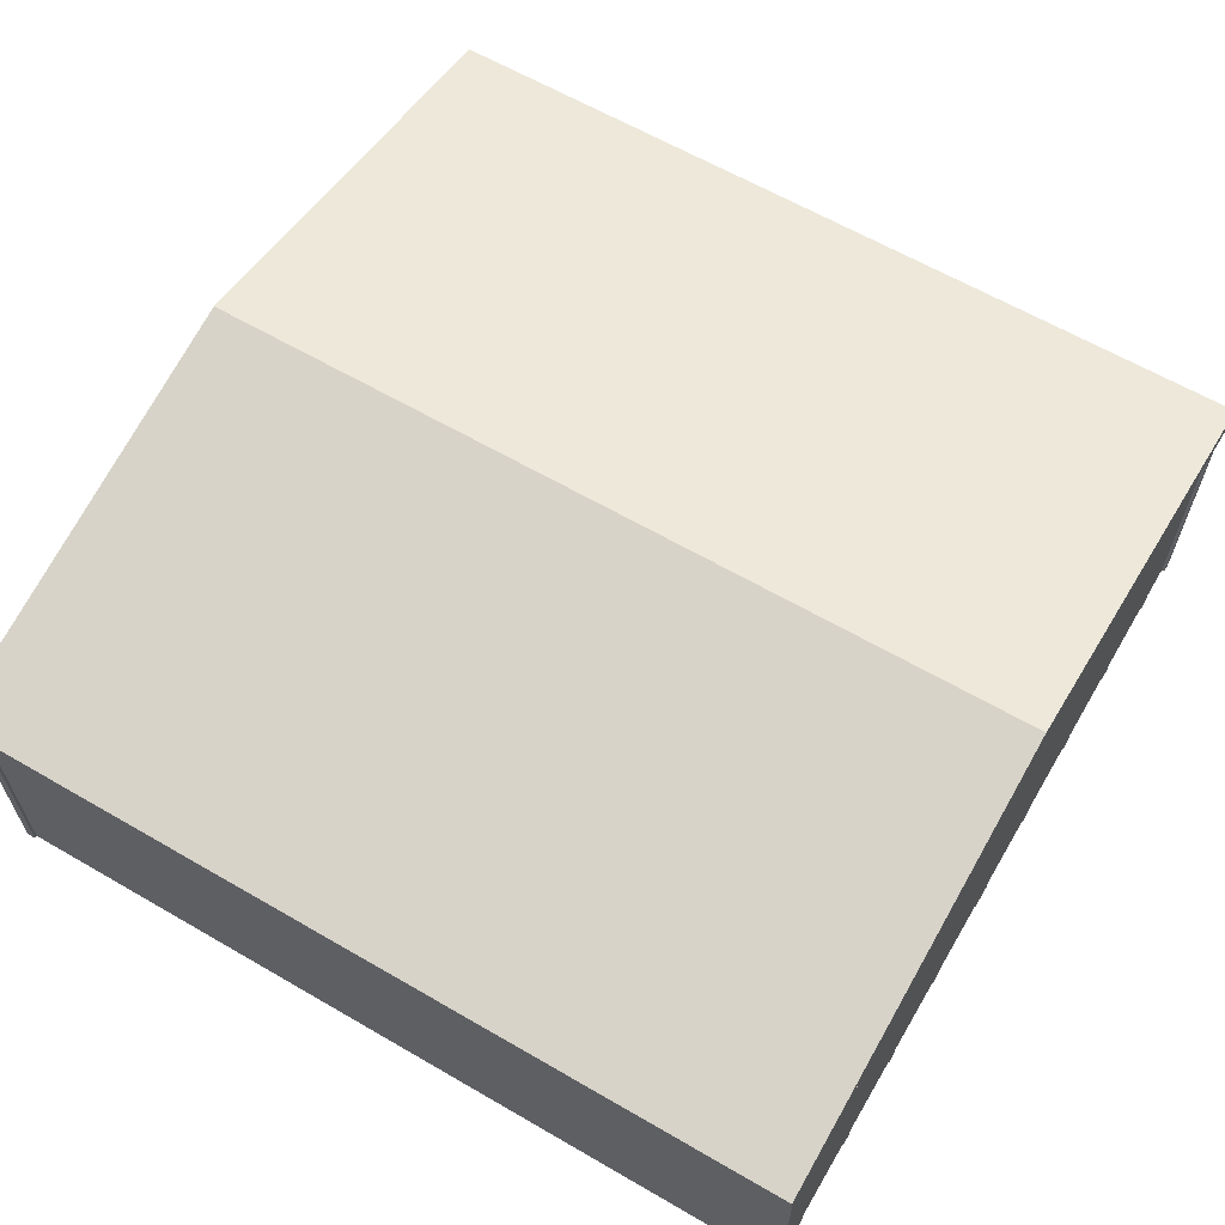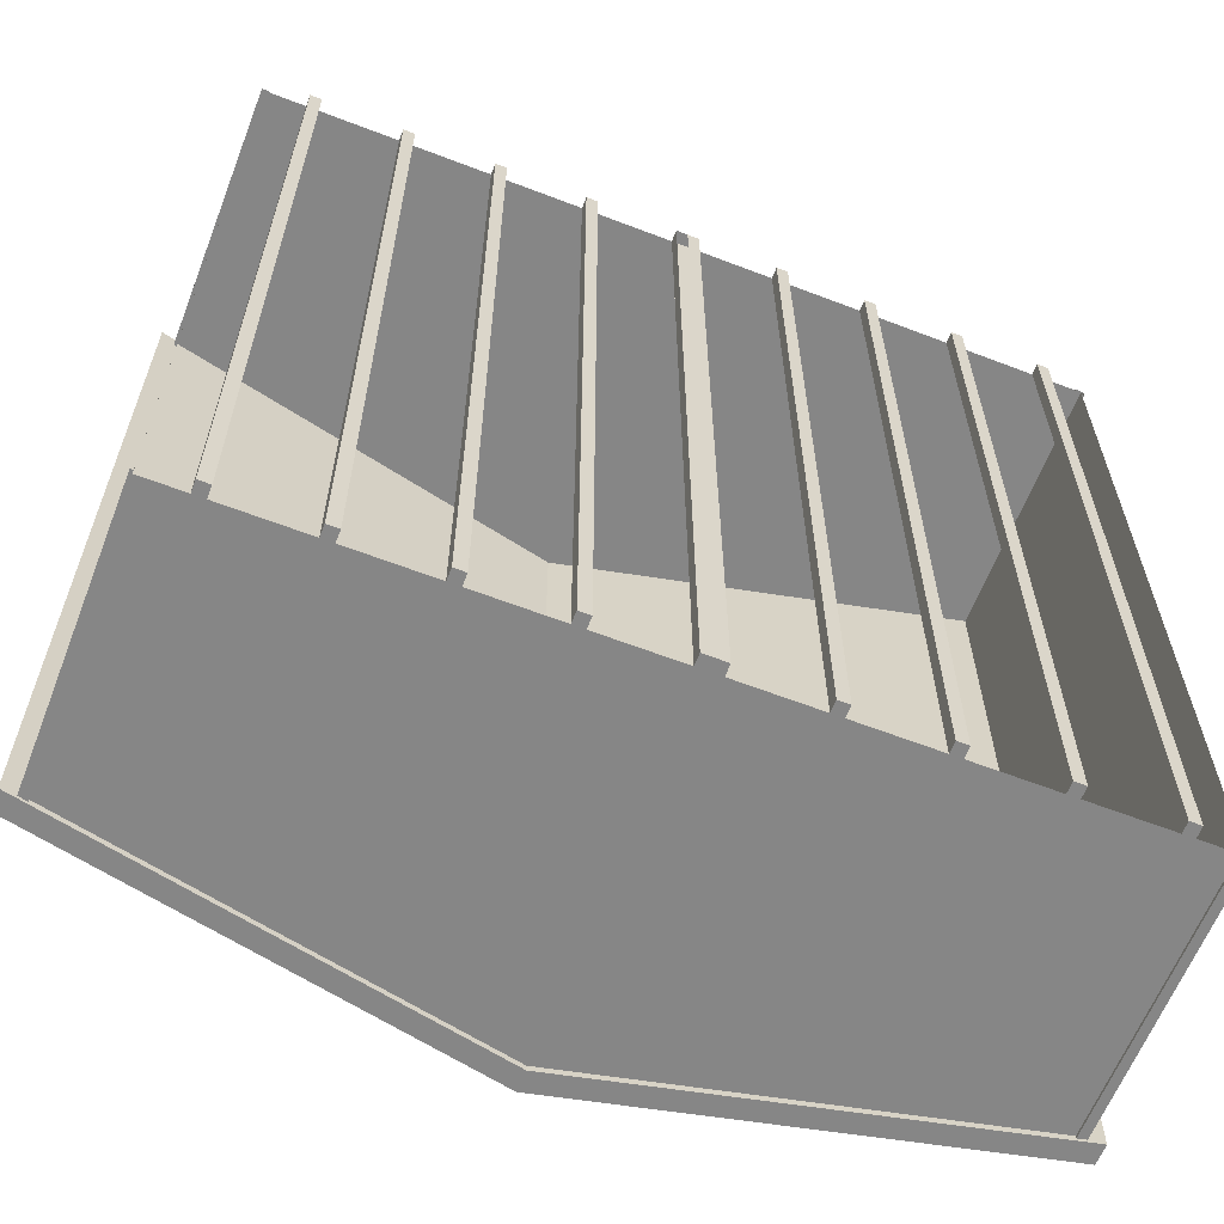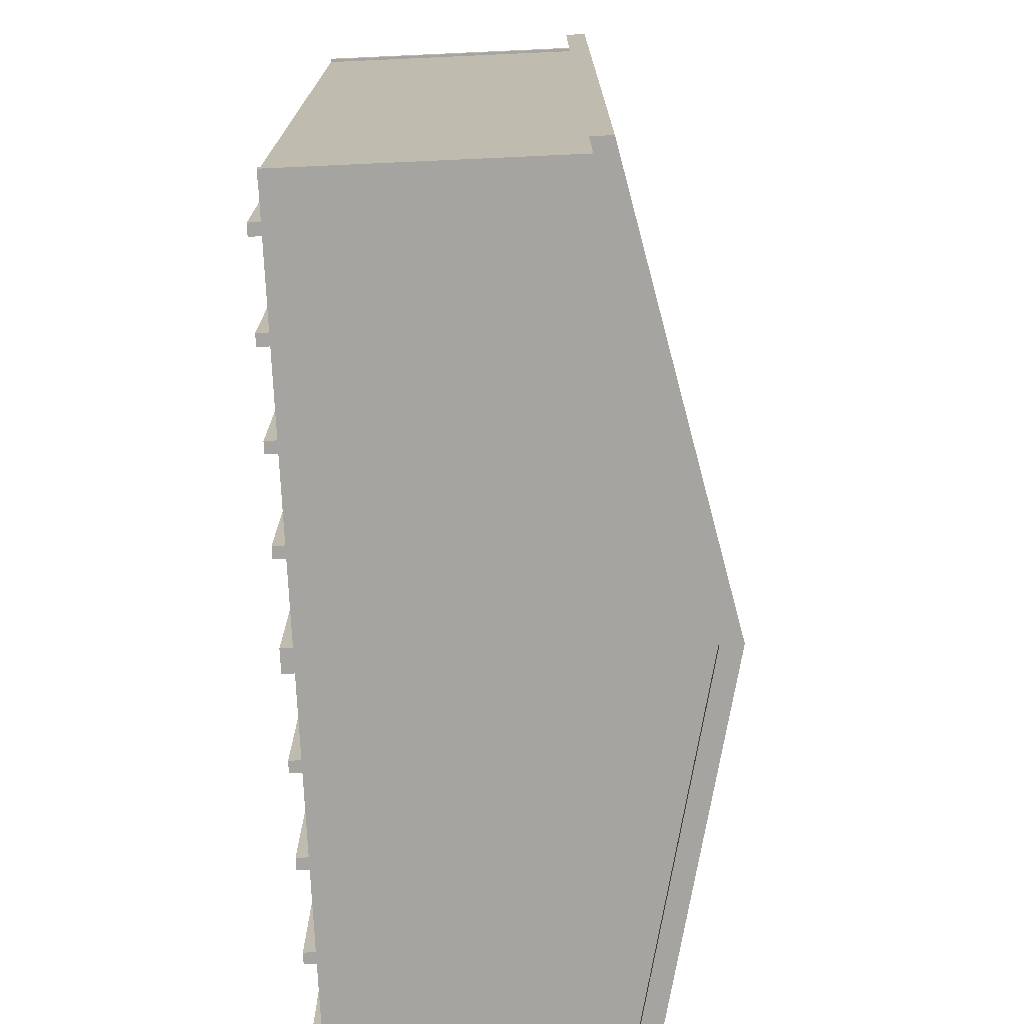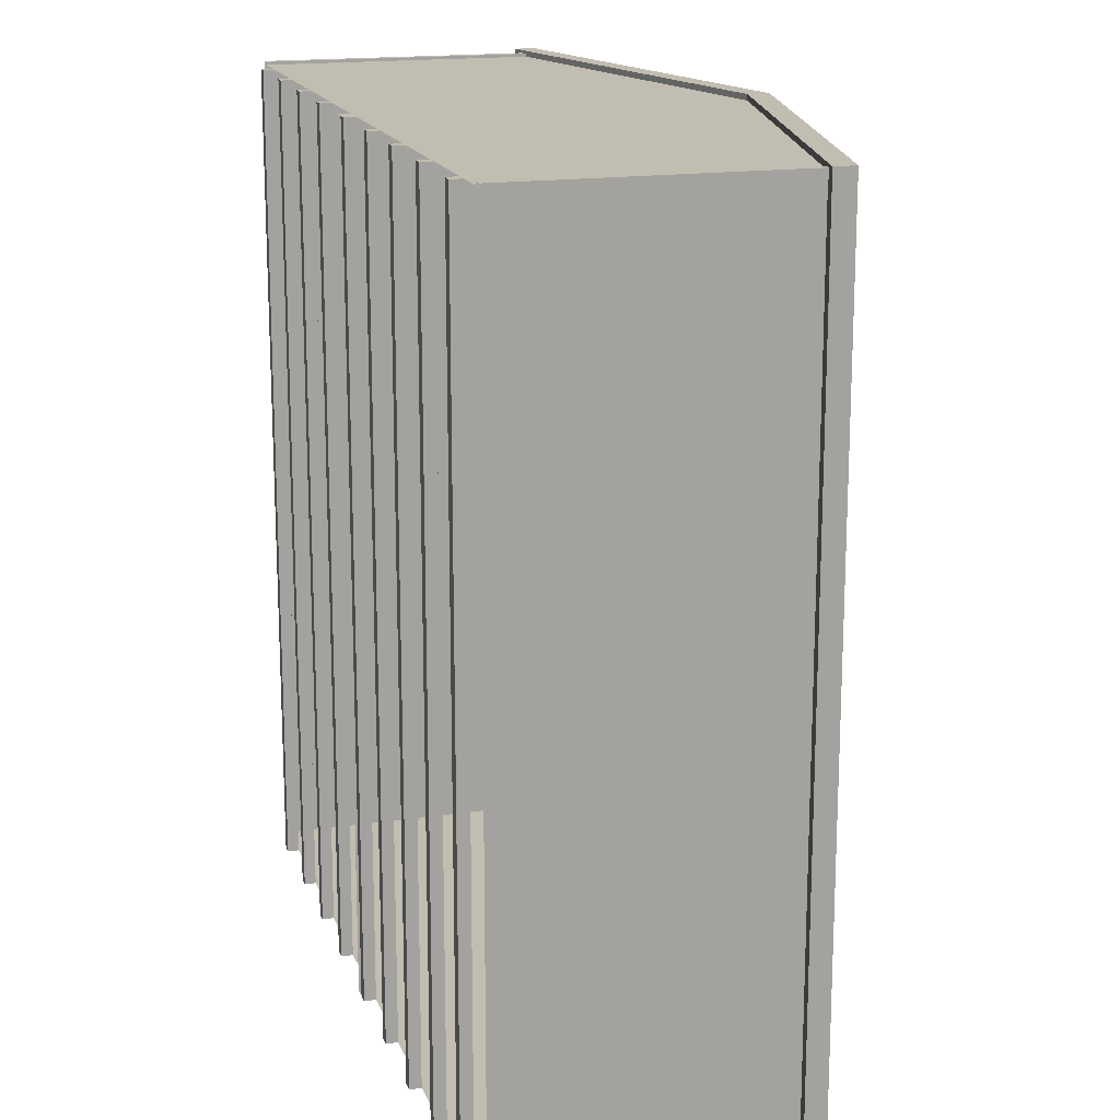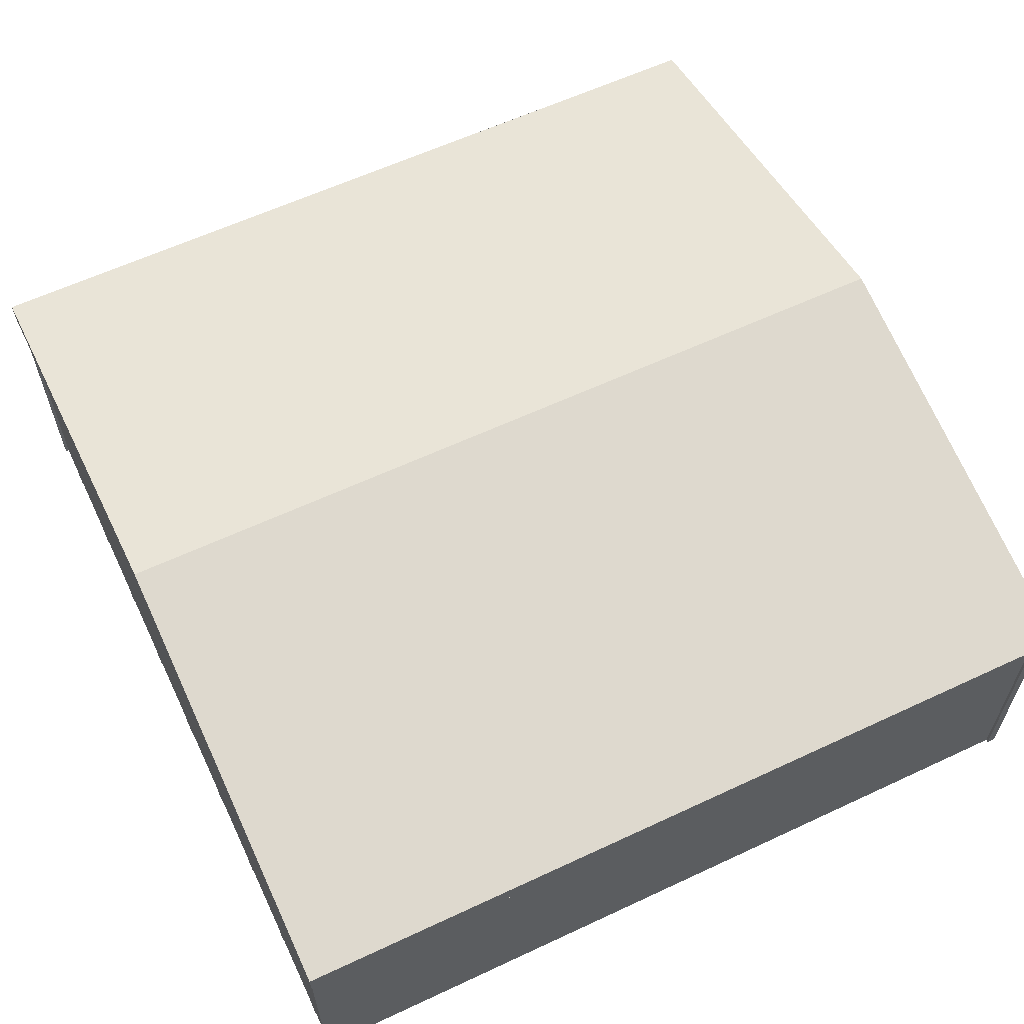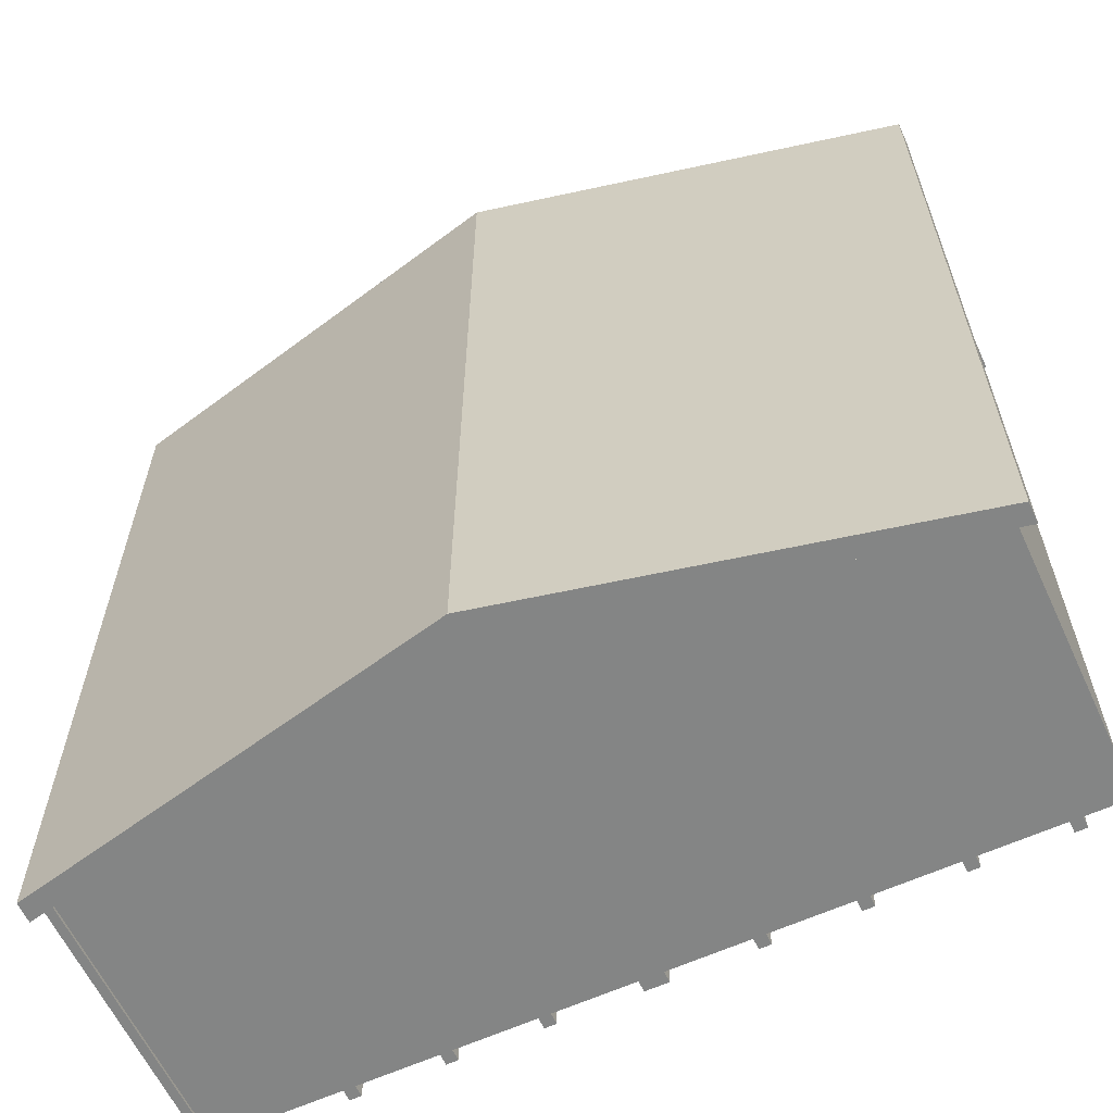
<metadata>
{"format":"obj","ext":"obj","renderer":"f3d","projection":"perspective","resolution":1024,"background":"white","views":[{"elev":63.0,"azim":120.4,"up":"+Y"},{"elev":-62.2,"azim":-21.3,"up":"+Z"},{"elev":-73.5,"azim":92.6,"up":"+Z"},{"elev":16.8,"azim":73.4,"up":"+Z"},{"elev":60.9,"azim":-115.5,"up":"+Y"},{"elev":-61.6,"azim":-155.1,"up":"+Z"}]}
</metadata>
<code>
o Double Garage 3-12 PITCH ROOF_24x24.obj
g default
v 3.808 2.624 -3.708
v 3.808 2.442 -3.708
v 3.808 2.624 3.708
v 3.808 2.442 3.708
v 3.808 2.595 -3.708
v 3.808 2.595 3.708
v -3.808 2.624 -3.708
v -3.808 2.442 -3.708
v -3.808 2.624 3.708
v -3.808 2.442 3.708
v -3.808 2.595 -3.708
v -3.808 2.595 3.708
v 0 3.462 3.708
v 0 3.462 -3.708
v 0 3.274 3.708
v 0 3.274 -3.708
v -3.658 0.1016 3.658
v 3.658 0.1016 3.658
v 3.658 0.1016 -3.658
v -3.658 0.1016 -3.658
v -3.658 2.492 3.658
v -3.658 2.492 -3.658
v 3.658 2.492 -3.658
v 3.658 2.492 3.658
v -3.683 0.1016 -3.607
v -3.607 0.1016 -3.683
v -3.683 0.1016 -3.683
v -3.683 2.562 -3.607
v -3.683 2.562 -3.683
v -3.607 2.562 -3.683
v 3.683 0.1016 -3.607
v 3.607 0.1016 -3.683
v 3.683 0.1016 -3.683
v 3.683 2.562 -3.607
v 3.683 2.562 -3.683
v 3.607 2.562 -3.683
v -3.683 0.1016 3.607
v -3.607 0.1016 3.683
v -3.683 0.1016 3.683
v -3.683 2.562 3.607
v -3.683 2.562 3.683
v -3.607 2.562 3.683
v 3.683 0.1016 3.607
v 3.607 0.1016 3.683
v 3.683 0.1016 3.683
v 3.683 2.562 3.607
v 3.683 2.562 3.683
v 3.607 2.562 3.683
v -3.658 0.1016 -3.607
v -3.658 2.562 -3.607
v -3.658 2.562 3.607
v -3.658 0.1016 3.607
v -3.607 2.562 -3.658
v -3.607 0.1016 -3.658
v 3.607 0.1016 -3.658
v 3.607 2.562 -3.658
v 3.658 2.562 -3.607
v 3.658 0.1016 -3.607
v 3.658 0.1016 3.607
v 3.658 2.562 3.607
v -3.607 2.562 3.658
v -3.607 0.1016 3.658
v 3.607 0.1016 3.658
v 3.607 2.562 3.658
v -3.658 0.1016 3.658
v 3.658 0.1016 3.658
v -3.658 2.492 3.658
v 3.658 2.492 3.658
v 0 3.292 3.658
v 0 0.1016 3.658
v 3.658 0.1016 -3.658
v -3.658 0.1016 -3.658
v -3.658 2.492 -3.658
v 3.658 2.492 -3.658
v 0 0.1016 -3.658
v 0 3.292 -3.658
v 3.808 2.624 3.708
v 3.808 2.442 3.708
v 3.808 2.595 3.708
v -3.808 2.624 3.708
v -3.808 2.442 3.708
v -3.808 2.595 3.708
v 0 3.432 3.708
v 0 3.462 3.708
v 0 3.274 3.708
v 3.808 2.624 -3.708
v 3.808 2.442 -3.708
v 3.808 2.595 -3.708
v -3.808 2.624 -3.708
v -3.808 2.442 -3.708
v -3.808 2.595 -3.708
v 0 3.432 -3.708
v 0 3.462 -3.708
v 0 3.274 -3.708
v -0.1016 0.1016 3.658
v 0 0.1016 3.658
v -0.1016 0 3.658
v 0 0 3.658
v 0.1016 0.1016 3.658
v 0 0.1016 3.658
v 0.1016 0 3.658
v 0 0 3.658
v 0.9016 0.1016 3.658
v 0.8 0.1016 3.658
v 0.9016 0 3.658
v 0.8 0 3.658
v 1.702 0.1016 3.658
v 1.6 0.1016 3.658
v 1.702 0 3.658
v 1.6 0 3.658
v 2.502 0.1016 3.658
v 2.4 0.1016 3.658
v 2.502 0 3.658
v 2.4 0 3.658
v 3.302 0.1016 3.658
v 3.2 0.1016 3.658
v 3.302 0 3.658
v 3.2 0 3.658
v -0.9016 0.1016 3.658
v -0.8 0.1016 3.658
v -0.9016 0 3.658
v -0.8 0 3.658
v -1.702 0.1016 3.658
v -1.6 0.1016 3.658
v -1.702 0 3.658
v -1.6 0 3.658
v -2.502 0.1016 3.658
v -2.4 0.1016 3.658
v -2.502 0 3.658
v -2.4 0 3.658
v -3.302 0.1016 3.658
v -3.2 0.1016 3.658
v -3.302 0 3.658
v -3.2 0 3.658
v -0.1016 0.1016 -3.658
v 0 0.1016 -3.658
v 0 0 -3.658
v -0.1016 0 -3.658
v 0.1016 0.1016 -3.658
v 0 0.1016 -3.658
v 0 0 -3.658
v 0.1016 0 -3.658
v 0.9016 0.1016 -3.658
v 0.8 0.1016 -3.658
v 0.8 0 -3.658
v 0.9016 0 -3.658
v 1.702 0.1016 -3.658
v 1.6 0.1016 -3.658
v 1.6 0 -3.658
v 1.702 0 -3.658
v 2.502 0.1016 -3.658
v 2.4 0.1016 -3.658
v 2.4 0 -3.658
v 2.502 0 -3.658
v 3.302 0.1016 -3.658
v 3.2 0.1016 -3.658
v 3.2 0 -3.658
v 3.302 0 -3.658
v -0.9016 0.1016 -3.658
v -0.8 0.1016 -3.658
v -0.8 0 -3.658
v -0.9016 0 -3.658
v -1.702 0.1016 -3.658
v -1.6 0.1016 -3.658
v -1.6 0 -3.658
v -1.702 0 -3.658
v -2.502 0.1016 -3.658
v -2.4 0.1016 -3.658
v -2.4 0 -3.658
v -2.502 0 -3.658
v -3.302 0.1016 -3.658
v -3.2 0.1016 -3.658
v -3.2 0 -3.658
v -3.302 0 -3.658
v -0.1016 0.1016 3.658
v -0.1016 0.1016 -3.658
v -0.1016 0 3.658
v -0.1016 0 -3.658
v -0.9016 0.1016 3.658
v -0.9016 0.1016 -3.658
v -0.8 0.1016 -3.658
v -0.8 0.1016 3.658
v -0.9016 0 3.658
v -0.8 0 3.658
v -0.8 0 -3.658
v -0.9016 0 -3.658
v -1.702 0.1016 3.658
v -1.702 0.1016 -3.658
v -1.6 0.1016 -3.658
v -1.6 0.1016 3.658
v -1.702 0 3.658
v -1.6 0 3.658
v -1.6 0 -3.658
v -1.702 0 -3.658
v -2.502 0.1016 3.658
v -2.502 0.1016 -3.658
v -2.4 0.1016 -3.658
v -2.4 0.1016 3.658
v -2.502 0 3.658
v -2.4 0 3.658
v -2.4 0 -3.658
v -2.502 0 -3.658
v -3.302 0.1016 3.658
v -3.302 0.1016 -3.658
v -3.2 0.1016 -3.658
v -3.2 0.1016 3.658
v -3.302 0 3.658
v -3.2 0 3.658
v -3.2 0 -3.658
v -3.302 0 -3.658
v 0.1016 0.1016 3.658
v 0.1016 0.1016 -3.658
v 0.1016 0 3.658
v 0.1016 0 -3.658
v 0.9016 0.1016 3.658
v 0.9016 0.1016 -3.658
v 0.8 0.1016 -3.658
v 0.8 0.1016 3.658
v 0.9016 0 3.658
v 0.8 0 3.658
v 0.8 0 -3.658
v 0.9016 0 -3.658
v 1.702 0.1016 3.658
v 1.702 0.1016 -3.658
v 1.6 0.1016 -3.658
v 1.6 0.1016 3.658
v 1.702 0 3.658
v 1.6 0 3.658
v 1.6 0 -3.658
v 1.702 0 -3.658
v 2.502 0.1016 3.658
v 2.502 0.1016 -3.658
v 2.4 0.1016 -3.658
v 2.4 0.1016 3.658
v 2.502 0 3.658
v 2.4 0 3.658
v 2.4 0 -3.658
v 2.502 0 -3.658
v 3.302 0.1016 3.658
v 3.302 0.1016 -3.658
v 3.2 0.1016 -3.658
v 3.2 0.1016 3.658
v 3.302 0 3.658
v 3.2 0 3.658
v 3.2 0 -3.658
v 3.302 0 -3.658
v 0 0 -3.658
v 0 0.1016 -3.658
v 0 0 3.658
v 0 0.1016 3.658
g Shed
f 19 24 18
f 23 24 19
f 22 20 17
f 21 22 17
f 69 67 70
f 67 65 70
f 68 69 70
f 66 68 70
f 72 73 75
f 73 76 75
f 74 71 75
f 76 74 75
g Sides
f 83 85 79
f 79 85 78
g Roof
f 84 83 77
f 77 83 79
g Sides
f 85 82 81
f 85 83 82
g Roof
f 83 80 82
f 83 84 80
g Sides
f 94 88 87
f 94 92 88
g Roof
f 92 86 88
f 92 93 86
g Sides
f 91 94 90
f 92 94 91
g Roof
f 89 92 91
f 93 92 89
g Trim
f 30 53 54
f 26 30 54
f 27 30 26
f 29 30 27
f 29 27 25
f 28 29 25
f 28 25 49
f 50 28 49
f 31 34 58
f 34 57 58
f 33 35 31
f 35 34 31
f 36 33 32
f 36 35 33
f 56 32 55
f 56 36 32
f 48 64 63
f 48 63 44
f 45 48 44
f 47 48 45
f 43 47 45
f 46 47 43
f 46 43 59
f 60 46 59
f 37 40 52
f 40 51 52
f 41 37 39
f 41 40 37
f 42 39 38
f 42 41 39
f 62 61 38
f 61 42 38
g Floor
f 96 95 97
f 96 97 98
f 101 99 102
f 99 100 102
f 105 103 106
f 103 104 106
f 109 107 110
f 107 108 110
f 113 111 114
f 111 112 114
f 117 115 118
f 115 116 118
f 120 119 121
f 120 121 122
f 124 123 125
f 124 125 126
f 128 127 129
f 128 129 130
f 132 131 133
f 132 133 134
f 135 136 137
f 138 135 137
f 140 142 141
f 140 139 142
f 144 146 145
f 144 143 146
f 148 150 149
f 148 147 150
f 152 154 153
f 152 151 154
f 156 158 157
f 156 155 158
f 159 160 161
f 162 159 161
f 163 164 165
f 166 163 165
f 167 168 169
f 170 167 169
f 171 172 173
f 174 171 173
f 177 178 249
f 178 247 249
f 248 250 249
f 247 248 249
f 250 247 249
f 250 248 247
f 203 204 210
f 203 210 207
f 204 203 206
f 205 204 206
f 205 206 208
f 209 205 208
f 207 210 208
f 210 209 208
f 195 196 202
f 195 202 199
f 196 195 198
f 197 196 198
f 197 198 200
f 201 197 200
f 199 202 200
f 202 201 200
f 187 188 194
f 187 194 191
f 188 187 190
f 189 188 190
f 189 190 192
f 193 189 192
f 191 194 192
f 194 193 192
f 179 180 186
f 179 186 183
f 180 179 182
f 181 180 182
f 181 182 184
f 185 181 184
f 183 186 184
f 186 185 184
f 175 176 178
f 175 178 177
f 176 175 250
f 248 176 250
f 211 248 250
f 212 248 211
f 214 212 213
f 212 211 213
f 247 214 213
f 247 213 249
f 215 217 218
f 216 217 215
f 222 216 219
f 216 215 219
f 221 222 219
f 221 219 220
f 218 221 220
f 218 217 221
f 223 225 226
f 224 225 223
f 230 224 227
f 224 223 227
f 229 230 227
f 229 227 228
f 226 229 228
f 226 225 229
f 231 233 234
f 232 233 231
f 238 232 235
f 232 231 235
f 237 238 235
f 237 235 236
f 234 237 236
f 234 233 237
f 239 241 242
f 240 241 239
f 246 240 243
f 240 239 243
f 245 246 243
f 245 243 244
f 242 245 244
f 242 241 245
g Roof
f 13 7 9
f 13 14 7
f 1 13 3
f 14 13 1
f 5 3 6
f 1 3 5
g Sides
f 2 6 4
f 5 6 2
g Shed
f 15 16 4
f 16 2 4
f 16 15 10
f 8 16 10
g Sides
f 12 8 10
f 12 11 8
g Roof
f 9 11 12
f 9 7 11

</code>
